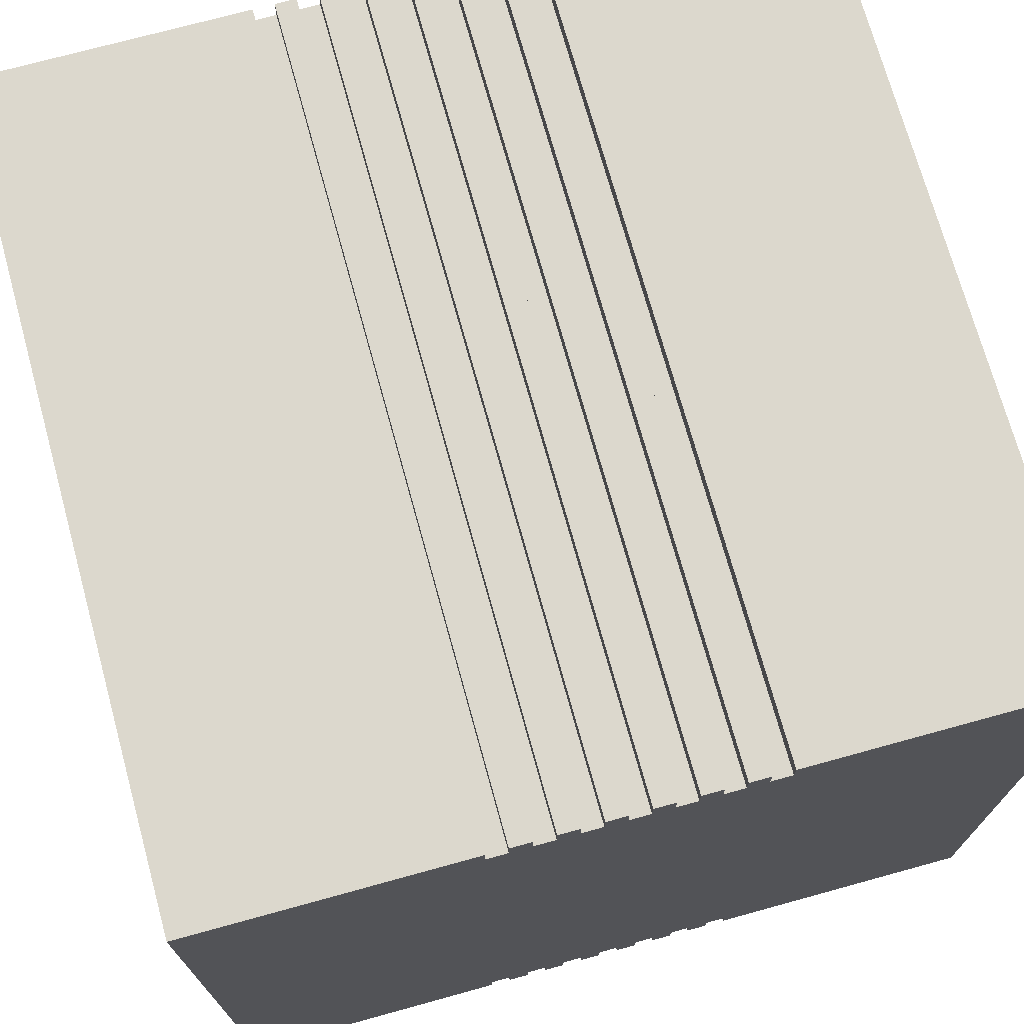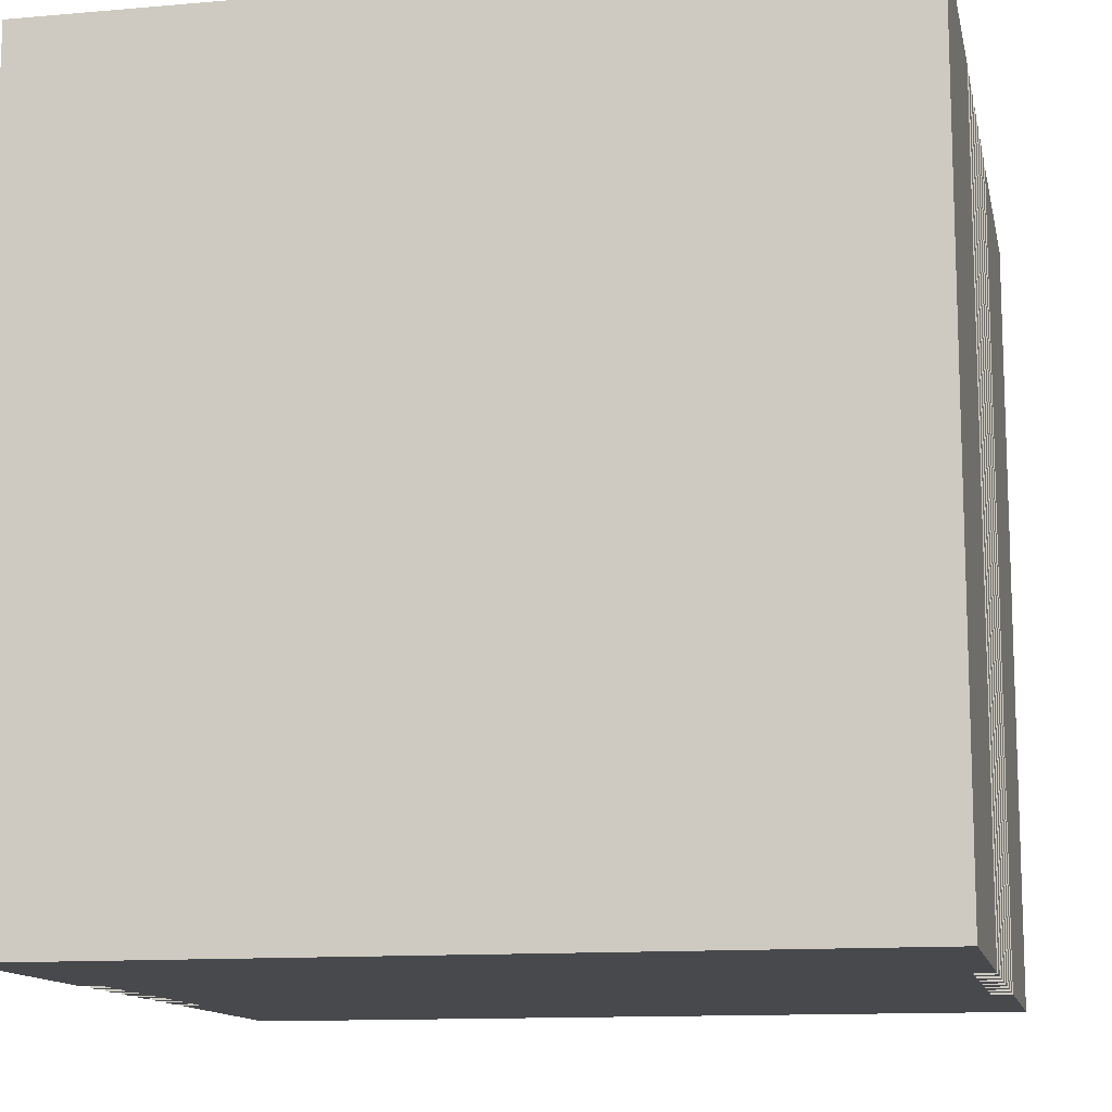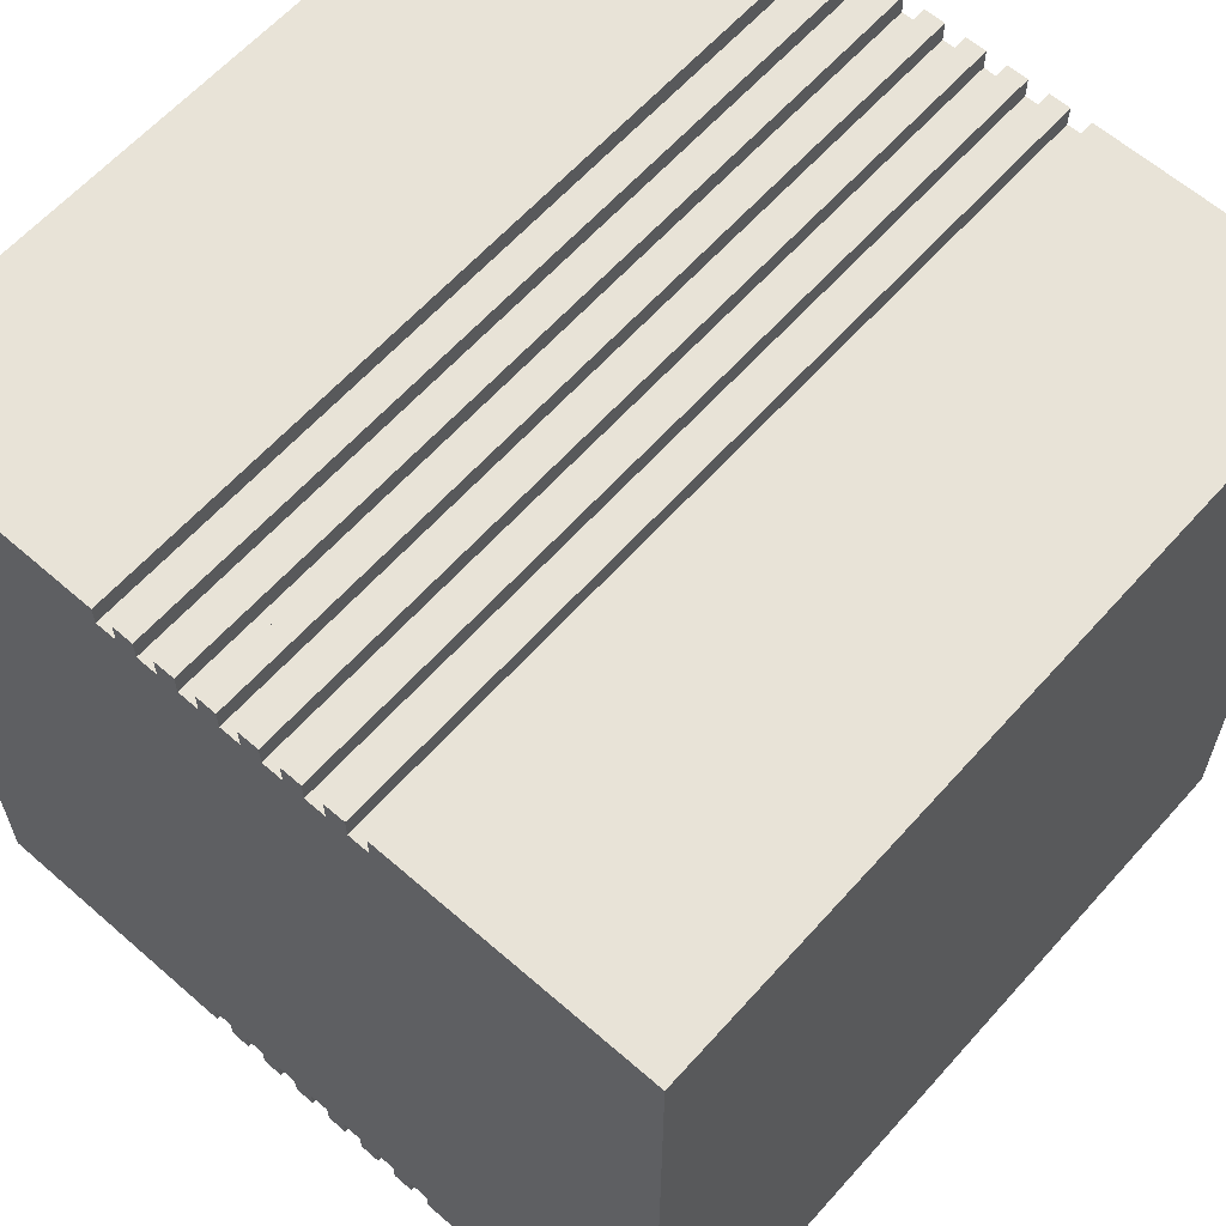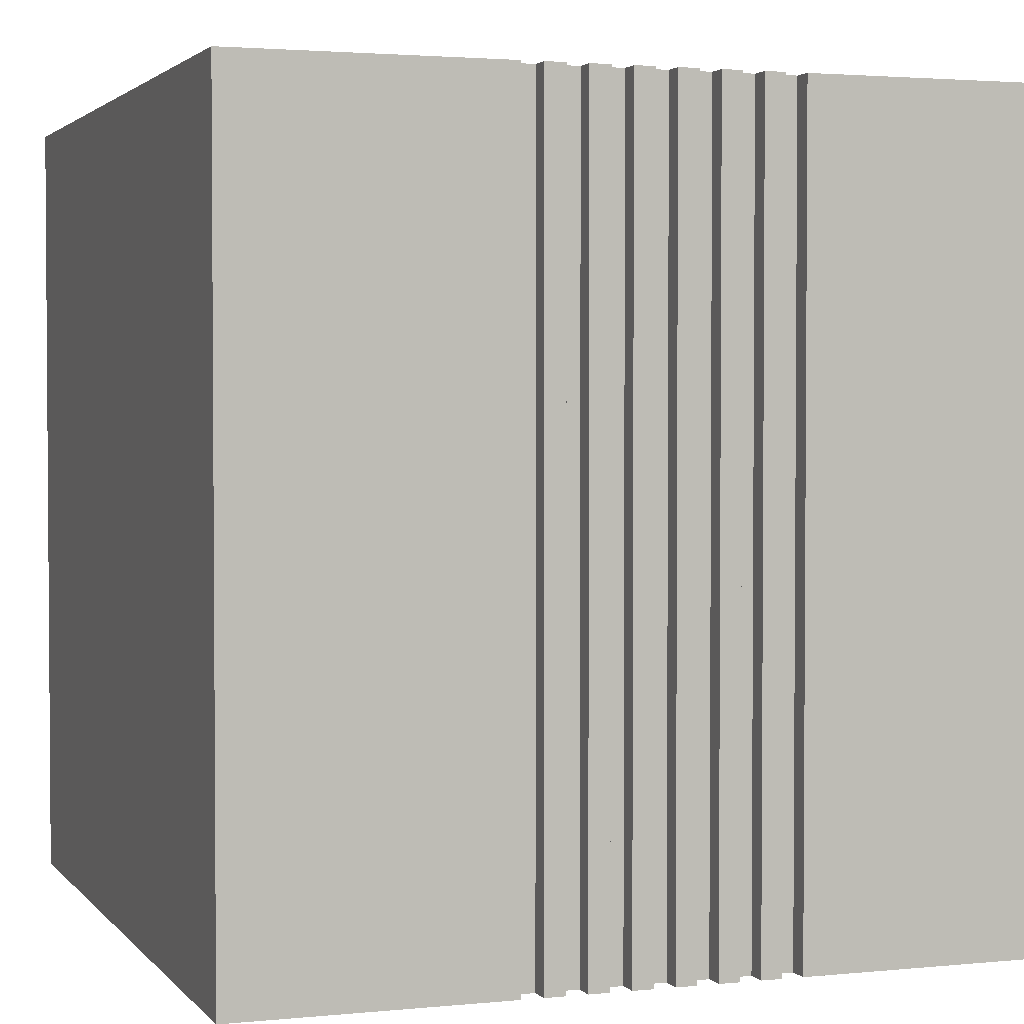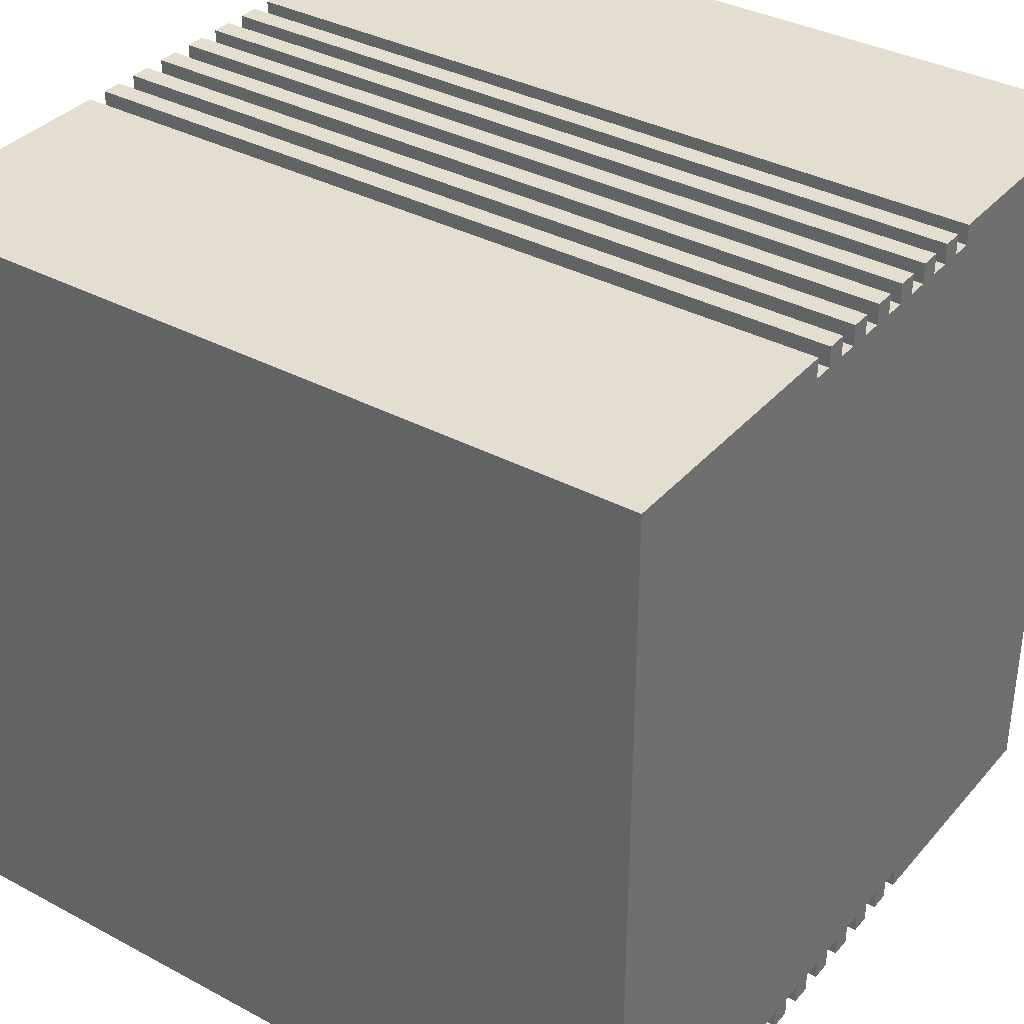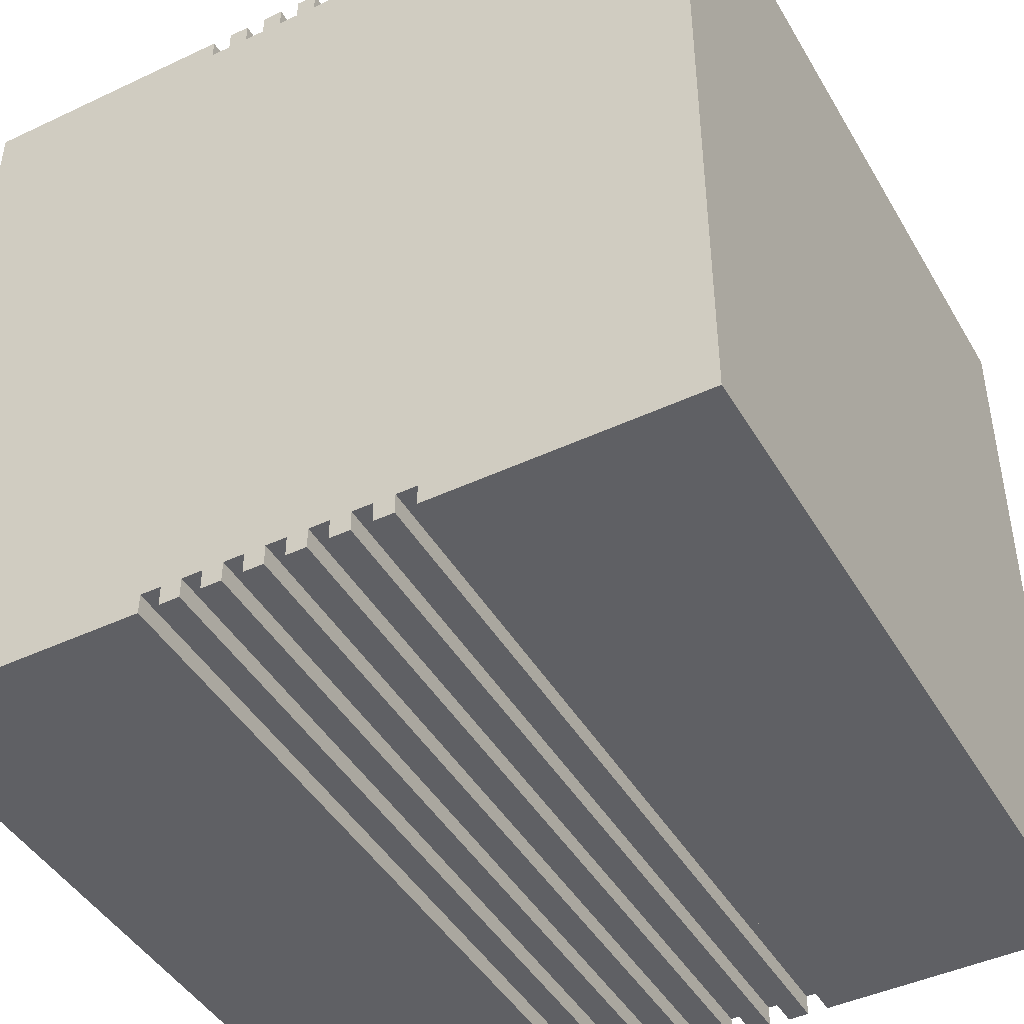
<metadata>
{"format":"obj","ext":"obj","renderer":"f3d","projection":"perspective","resolution":1024,"background":"white","views":[{"elev":72.4,"azim":-15.4,"up":"+Z"},{"elev":-12.5,"azim":-78.4,"up":"+Y"},{"elev":61.9,"azim":41.6,"up":"+Z"},{"elev":2.5,"azim":160.5,"up":"+Y"},{"elev":35.8,"azim":125.1,"up":"+Z"},{"elev":-44.6,"azim":28.7,"up":"+Z"}]}
</metadata>
<code>
o
v -1.9 0 1.9
v -1.9 0 -2
v -1.9 3.9 1.9
v -1.9 3.9 -2
v -0.5 0 1.9
v -0.5 0 1.8
v -0.5 0 -1.9
v -0.5 0 -2
v -0.5 3.9 1.9
v -0.5 3.9 1.8
v -0.5 3.9 -1.9
v -0.5 3.9 -2
v -0.3 0 1.9
v -0.3 0 1.8
v -0.3 0 -1.9
v -0.3 0 -2
v -0.3 3.9 1.9
v -0.3 3.9 1.8
v -0.3 3.9 -1.9
v -0.3 3.9 -2
v -0.1 0 1.9
v -0.1 0 1.8
v -0.1 0 -1.9
v -0.1 0 -2
v -0.1 3.9 1.9
v -0.1 3.9 1.8
v -0.1 3.9 -1.9
v -0.1 3.9 -2
v 0.1 0 1.9
v 0.1 0 1.8
v 0.1 0 -1.9
v 0.1 0 -2
v 0.1 3.9 1.9
v 0.1 3.9 1.8
v 0.1 3.9 -1.9
v 0.1 3.9 -2
v 0.3 0 1.9
v 0.3 0 1.8
v 0.3 0 -1.9
v 0.3 0 -2
v 0.3 3.9 1.9
v 0.3 3.9 1.8
v 0.3 3.9 -1.9
v 0.3 3.9 -2
v 0.5 0 1.9
v 0.5 0 1.8
v 0.5 0 -1.9
v 0.5 0 -2
v 0.5 3.9 1.9
v 0.5 3.9 1.8
v 0.5 3.9 -1.9
v 0.5 3.9 -2
v 0.7 0 1.9
v 0.7 0 1.8
v 0.7 0 -1.9
v 0.7 0 -2
v 0.7 3.9 1.9
v 0.7 3.9 1.8
v 0.7 3.9 -1.9
v 0.7 3.9 -2
v -0.6 0 1.9
v -0.6 0 1.8
v -0.6 0 -1.9
v -0.6 0 -2
v -0.6 3.9 1.9
v -0.6 3.9 1.8
v -0.6 3.9 -1.9
v -0.6 3.9 -2
v -0.4 0 1.9
v -0.4 0 1.8
v -0.4 0 -1.9
v -0.4 0 -2
v -0.4 3.9 1.9
v -0.4 3.9 1.8
v -0.4 3.9 -1.9
v -0.4 3.9 -2
v -0.2 0 1.9
v -0.2 0 1.8
v -0.2 0 -1.9
v -0.2 0 -2
v -0.2 3.9 1.9
v -0.2 3.9 1.8
v -0.2 3.9 -1.9
v -0.2 3.9 -2
v 0 0 1.9
v 0 0 1.8
v 0 0 -1.9
v 0 0 -2
v 0 3.9 1.9
v 0 3.9 1.8
v 0 3.9 -1.9
v 0 3.9 -2
v 0.2 0 1.9
v 0.2 0 1.8
v 0.2 0 -1.9
v 0.2 0 -2
v 0.2 3.9 1.9
v 0.2 3.9 1.8
v 0.2 3.9 -1.9
v 0.2 3.9 -2
v 0.4 0 1.9
v 0.4 0 1.8
v 0.4 0 -1.9
v 0.4 0 -2
v 0.4 3.9 1.9
v 0.4 3.9 1.8
v 0.4 3.9 -1.9
v 0.4 3.9 -2
v 0.6 0 1.9
v 0.6 0 1.8
v 0.6 0 -1.9
v 0.6 0 -2
v 0.6 3.9 1.9
v 0.6 3.9 1.8
v 0.6 3.9 -1.9
v 0.6 3.9 -2
v 2 0 1.9
v 2 0 -2
v 2 3.9 1.9
v 2 3.9 -2
v -1.9 0 1.9
v -1.9 3.9 1.9
v -0.6 0 1.9
v -0.6 3.9 1.9
v -0.5 0 1.9
v -0.5 3.9 1.9
v -0.4 0 1.9
v -0.4 3.9 1.9
v -0.3 0 1.9
v -0.3 3.9 1.9
v -0.2 0 1.9
v -0.2 3.9 1.9
v -0.1 0 1.9
v -0.1 3.9 1.9
v 0 0 1.9
v 0 3.9 1.9
v 0.1 0 1.9
v 0.1 3.9 1.9
v 0.2 0 1.9
v 0.2 3.9 1.9
v 0.3 0 1.9
v 0.3 3.9 1.9
v 0.4 0 1.9
v 0.4 3.9 1.9
v 0.5 0 1.9
v 0.5 3.9 1.9
v 0.6 0 1.9
v 0.6 3.9 1.9
v 0.7 0 1.9
v 0.7 3.9 1.9
v 2 0 1.9
v 2 3.9 1.9
v -0.6 0 1.8
v -0.6 3.9 1.8
v -0.5 0 1.8
v -0.5 3.9 1.8
v -0.4 0 1.8
v -0.4 3.9 1.8
v -0.3 0 1.8
v -0.3 3.9 1.8
v -0.2 0 1.8
v -0.2 3.9 1.8
v -0.1 0 1.8
v -0.1 3.9 1.8
v 0 0 1.8
v 0 3.9 1.8
v 0.1 0 1.8
v 0.1 3.9 1.8
v 0.2 0 1.8
v 0.2 3.9 1.8
v 0.3 0 1.8
v 0.3 3.9 1.8
v 0.4 0 1.8
v 0.4 3.9 1.8
v 0.5 0 1.8
v 0.5 3.9 1.8
v 0.6 0 1.8
v 0.6 3.9 1.8
v 0.7 0 1.8
v 0.7 3.9 1.8
v -0.6 0 -1.9
v -0.6 3.9 -1.9
v -0.5 0 -1.9
v -0.5 3.9 -1.9
v -0.4 0 -1.9
v -0.4 3.9 -1.9
v -0.3 0 -1.9
v -0.3 3.9 -1.9
v -0.2 0 -1.9
v -0.2 3.9 -1.9
v -0.1 0 -1.9
v -0.1 3.9 -1.9
v 0 0 -1.9
v 0 3.9 -1.9
v 0.1 0 -1.9
v 0.1 3.9 -1.9
v 0.2 0 -1.9
v 0.2 3.9 -1.9
v 0.3 0 -1.9
v 0.3 3.9 -1.9
v 0.4 0 -1.9
v 0.4 3.9 -1.9
v 0.5 0 -1.9
v 0.5 3.9 -1.9
v 0.6 0 -1.9
v 0.6 3.9 -1.9
v 0.7 0 -1.9
v 0.7 3.9 -1.9
v -1.9 0 -2
v -1.9 3.9 -2
v -0.6 0 -2
v -0.6 3.9 -2
v -0.5 0 -2
v -0.5 3.9 -2
v -0.4 0 -2
v -0.4 3.9 -2
v -0.3 0 -2
v -0.3 3.9 -2
v -0.2 0 -2
v -0.2 3.9 -2
v -0.1 0 -2
v -0.1 3.9 -2
v 0 0 -2
v 0 3.9 -2
v 0.1 0 -2
v 0.1 3.9 -2
v 0.2 0 -2
v 0.2 3.9 -2
v 0.3 0 -2
v 0.3 3.9 -2
v 0.4 0 -2
v 0.4 3.9 -2
v 0.5 0 -2
v 0.5 3.9 -2
v 0.6 0 -2
v 0.6 3.9 -2
v 0.7 0 -2
v 0.7 3.9 -2
v 2 0 -2
v 2 3.9 -2
v -1.9 0 1.9
v -0.6 0 1.9
v -0.5 0 1.9
v -0.4 0 1.9
v -0.3 0 1.9
v -0.2 0 1.9
v -0.1 0 1.9
v 0 0 1.9
v 0.1 0 1.9
v 0.2 0 1.9
v 0.3 0 1.9
v 0.4 0 1.9
v 0.5 0 1.9
v 0.6 0 1.9
v 0.7 0 1.9
v 2 0 1.9
v -0.6 0 1.8
v -0.5 0 1.8
v -0.4 0 1.8
v -0.3 0 1.8
v -0.2 0 1.8
v -0.1 0 1.8
v 0 0 1.8
v 0.1 0 1.8
v 0.2 0 1.8
v 0.3 0 1.8
v 0.4 0 1.8
v 0.5 0 1.8
v 0.6 0 1.8
v 0.7 0 1.8
v -0.6 0 -1.9
v -0.5 0 -1.9
v -0.4 0 -1.9
v -0.3 0 -1.9
v -0.2 0 -1.9
v -0.1 0 -1.9
v 0 0 -1.9
v 0.1 0 -1.9
v 0.2 0 -1.9
v 0.3 0 -1.9
v 0.4 0 -1.9
v 0.5 0 -1.9
v 0.6 0 -1.9
v 0.7 0 -1.9
v -1.9 0 -2
v -0.6 0 -2
v -0.5 0 -2
v -0.4 0 -2
v -0.3 0 -2
v -0.2 0 -2
v -0.1 0 -2
v 0 0 -2
v 0.1 0 -2
v 0.2 0 -2
v 0.3 0 -2
v 0.4 0 -2
v 0.5 0 -2
v 0.6 0 -2
v 0.7 0 -2
v 2 0 -2
v -1.9 3.9 1.9
v -0.6 3.9 1.9
v -0.5 3.9 1.9
v -0.4 3.9 1.9
v -0.3 3.9 1.9
v -0.2 3.9 1.9
v -0.1 3.9 1.9
v 0 3.9 1.9
v 0.1 3.9 1.9
v 0.2 3.9 1.9
v 0.3 3.9 1.9
v 0.4 3.9 1.9
v 0.5 3.9 1.9
v 0.6 3.9 1.9
v 0.7 3.9 1.9
v 2 3.9 1.9
v -0.6 3.9 1.8
v -0.5 3.9 1.8
v -0.4 3.9 1.8
v -0.3 3.9 1.8
v -0.2 3.9 1.8
v -0.1 3.9 1.8
v 0 3.9 1.8
v 0.1 3.9 1.8
v 0.2 3.9 1.8
v 0.3 3.9 1.8
v 0.4 3.9 1.8
v 0.5 3.9 1.8
v 0.6 3.9 1.8
v 0.7 3.9 1.8
v -0.6 3.9 -1.9
v -0.5 3.9 -1.9
v -0.4 3.9 -1.9
v -0.3 3.9 -1.9
v -0.2 3.9 -1.9
v -0.1 3.9 -1.9
v 0 3.9 -1.9
v 0.1 3.9 -1.9
v 0.2 3.9 -1.9
v 0.3 3.9 -1.9
v 0.4 3.9 -1.9
v 0.5 3.9 -1.9
v 0.6 3.9 -1.9
v 0.7 3.9 -1.9
v -1.9 3.9 -2
v -0.6 3.9 -2
v -0.5 3.9 -2
v -0.4 3.9 -2
v -0.3 3.9 -2
v -0.2 3.9 -2
v -0.1 3.9 -2
v 0 3.9 -2
v 0.1 3.9 -2
v 0.2 3.9 -2
v 0.3 3.9 -2
v 0.4 3.9 -2
v 0.5 3.9 -2
v 0.6 3.9 -2
v 0.7 3.9 -2
v 2 3.9 -2
f 3 2 1
f 4 2 3
f 9 6 5
f 10 6 9
f 11 8 7
f 12 8 11
f 17 14 13
f 18 14 17
f 19 16 15
f 20 16 19
f 25 22 21
f 26 22 25
f 27 24 23
f 28 24 27
f 33 30 29
f 34 30 33
f 35 32 31
f 36 32 35
f 41 38 37
f 42 38 41
f 43 40 39
f 44 40 43
f 49 46 45
f 50 46 49
f 51 48 47
f 52 48 51
f 57 54 53
f 58 54 57
f 59 56 55
f 60 56 59
f 61 62 65
f 65 62 66
f 63 64 67
f 67 64 68
f 69 70 73
f 73 70 74
f 71 72 75
f 75 72 76
f 77 78 81
f 81 78 82
f 79 80 83
f 83 80 84
f 85 86 89
f 89 86 90
f 87 88 91
f 91 88 92
f 93 94 97
f 97 94 98
f 95 96 99
f 99 96 100
f 101 102 105
f 105 102 106
f 103 104 107
f 107 104 108
f 109 110 113
f 113 110 114
f 111 112 115
f 115 112 116
f 117 118 119
f 119 118 120
f 123 122 121
f 124 122 123
f 127 126 125
f 128 126 127
f 131 130 129
f 132 130 131
f 135 134 133
f 136 134 135
f 139 138 137
f 140 138 139
f 143 142 141
f 144 142 143
f 147 146 145
f 148 146 147
f 151 150 149
f 152 150 151
f 155 154 153
f 156 154 155
f 159 158 157
f 160 158 159
f 163 162 161
f 164 162 163
f 167 166 165
f 168 166 167
f 171 170 169
f 172 170 171
f 175 174 173
f 176 174 175
f 179 178 177
f 180 178 179
f 181 182 183
f 183 182 184
f 185 186 187
f 187 186 188
f 189 190 191
f 191 190 192
f 193 194 195
f 195 194 196
f 197 198 199
f 199 198 200
f 201 202 203
f 203 202 204
f 205 206 207
f 207 206 208
f 209 210 211
f 211 210 212
f 213 214 215
f 215 214 216
f 217 218 219
f 219 218 220
f 221 222 223
f 223 222 224
f 225 226 227
f 227 226 228
f 229 230 231
f 231 230 232
f 233 234 235
f 235 234 236
f 237 238 239
f 239 238 240
f 257 242 241
f 258 244 243
f 259 244 258
f 260 246 245
f 261 246 260
f 262 248 247
f 263 248 262
f 264 250 249
f 265 250 264
f 266 252 251
f 267 252 266
f 268 254 253
f 269 254 268
f 270 256 255
f 271 269 268
f 271 270 269
f 271 257 241
f 271 259 258
f 271 268 267
f 271 261 260
f 271 266 265
f 271 263 262
f 271 264 263
f 271 265 264
f 271 262 261
f 271 267 266
f 271 260 259
f 271 258 257
f 272 270 271
f 273 270 272
f 274 270 273
f 275 270 274
f 276 270 275
f 277 270 276
f 278 270 277
f 279 270 278
f 280 270 279
f 281 270 280
f 282 270 281
f 283 270 282
f 284 256 270
f 284 270 283
f 285 271 241
f 286 271 285
f 287 273 272
f 288 273 287
f 289 275 274
f 290 275 289
f 291 277 276
f 292 277 291
f 293 279 278
f 294 279 293
f 295 281 280
f 296 281 295
f 297 283 282
f 298 283 297
f 299 256 284
f 300 256 299
f 301 302 317
f 303 304 318
f 318 304 319
f 305 306 320
f 320 306 321
f 307 308 322
f 322 308 323
f 309 310 324
f 324 310 325
f 311 312 326
f 326 312 327
f 313 314 328
f 328 314 329
f 315 316 330
f 328 329 331
f 329 330 331
f 301 317 331
f 318 319 331
f 327 328 331
f 320 321 331
f 325 326 331
f 322 323 331
f 323 324 331
f 324 325 331
f 321 322 331
f 326 327 331
f 319 320 331
f 317 318 331
f 331 330 332
f 332 330 333
f 333 330 334
f 334 330 335
f 335 330 336
f 336 330 337
f 337 330 338
f 338 330 339
f 339 330 340
f 340 330 341
f 341 330 342
f 342 330 343
f 330 316 344
f 343 330 344
f 301 331 345
f 345 331 346
f 332 333 347
f 347 333 348
f 334 335 349
f 349 335 350
f 336 337 351
f 351 337 352
f 338 339 353
f 353 339 354
f 340 341 355
f 355 341 356
f 342 343 357
f 357 343 358
f 344 316 359
f 359 316 360

</code>
